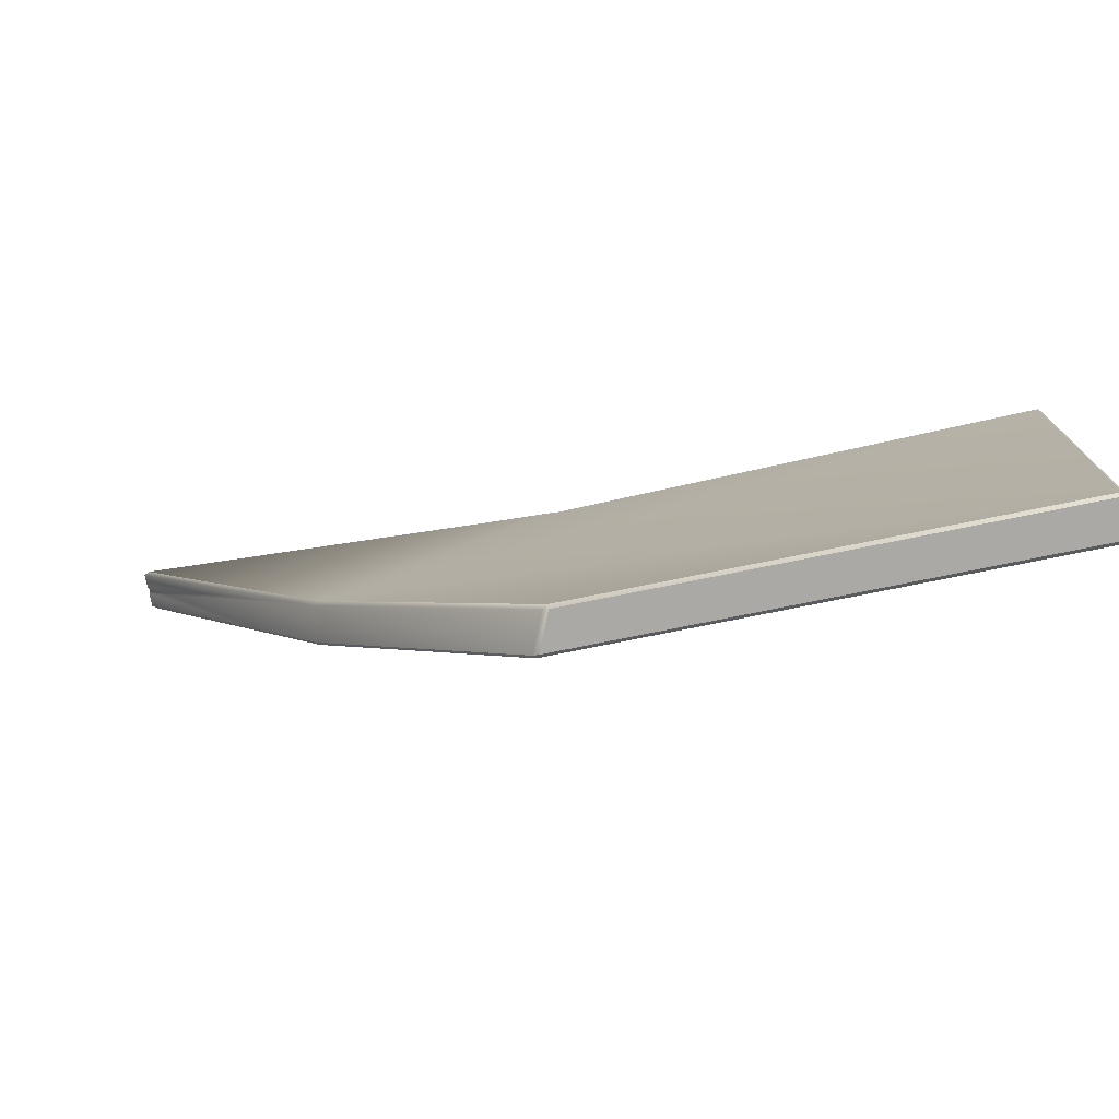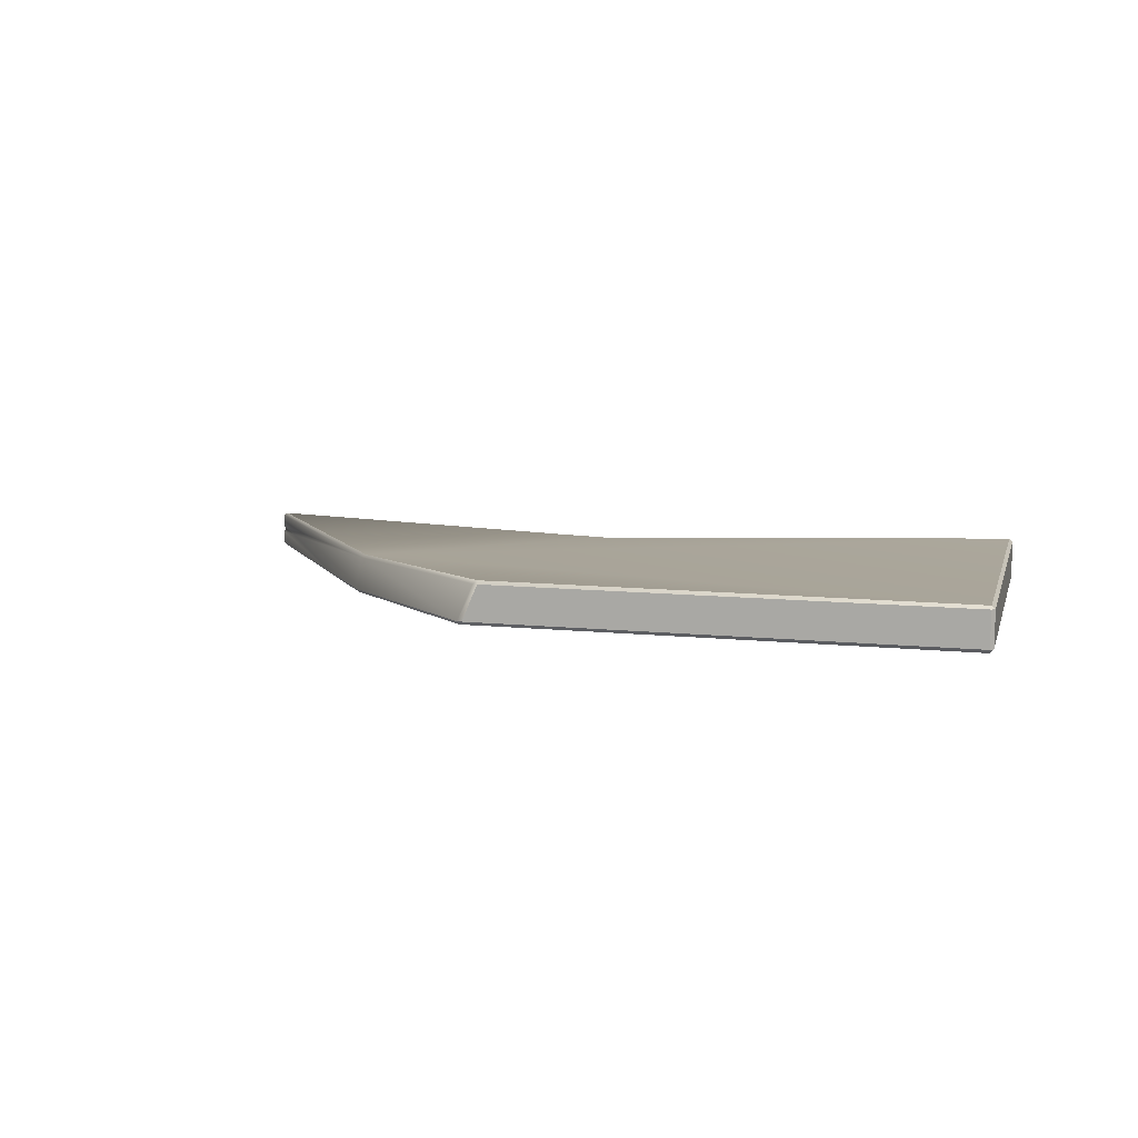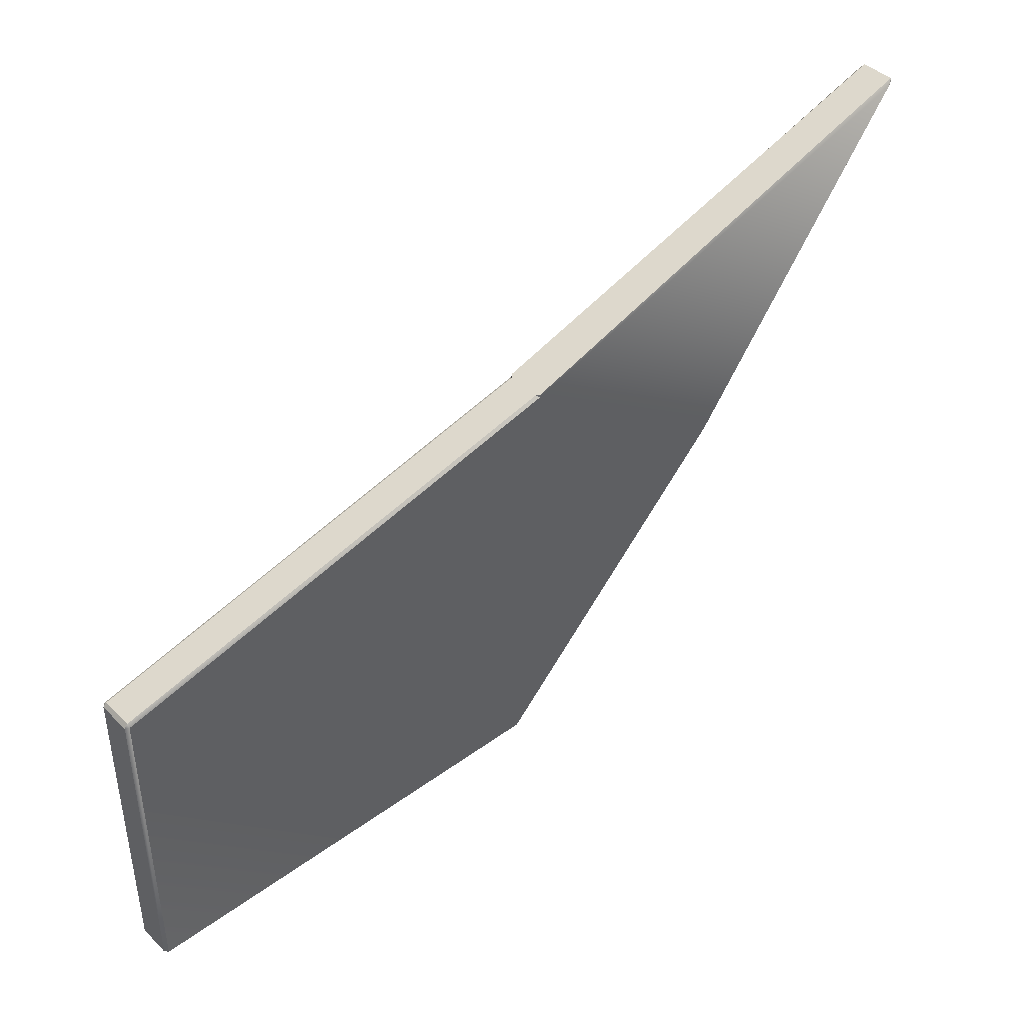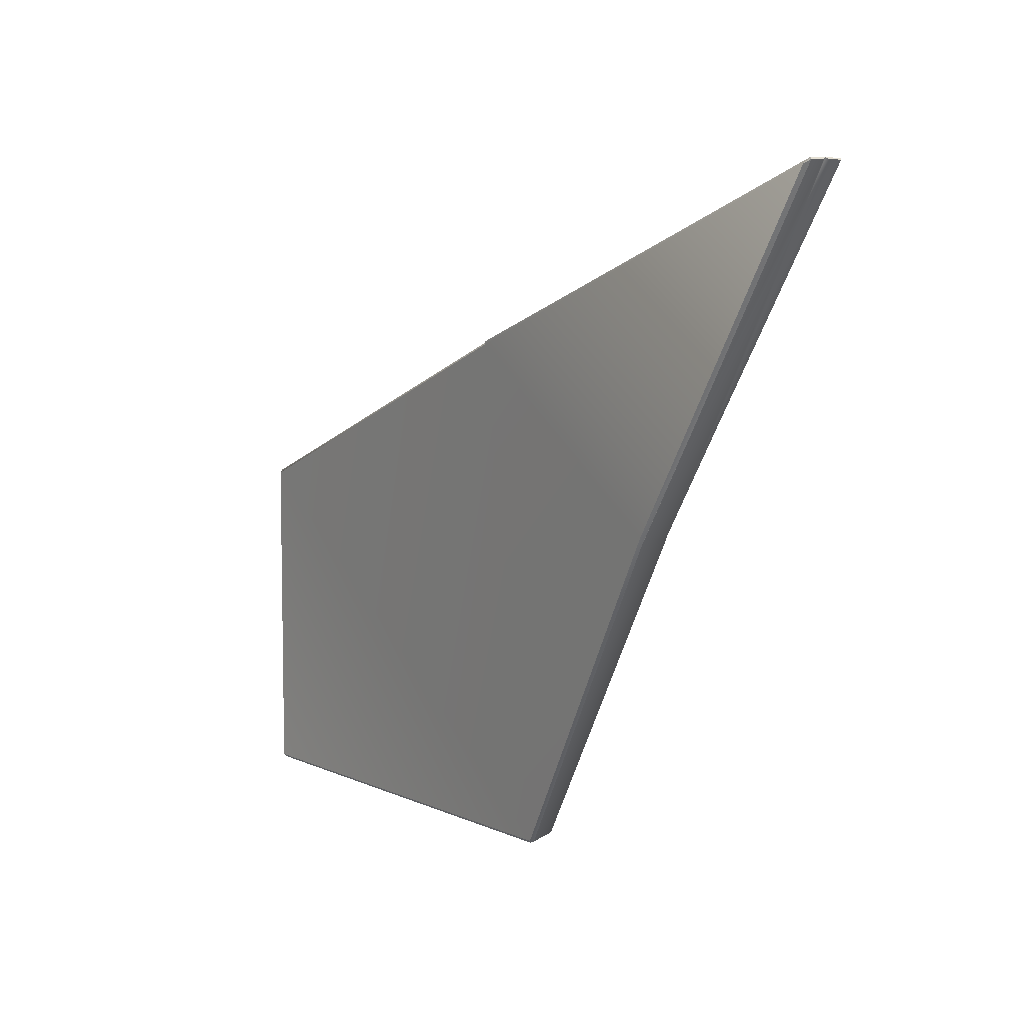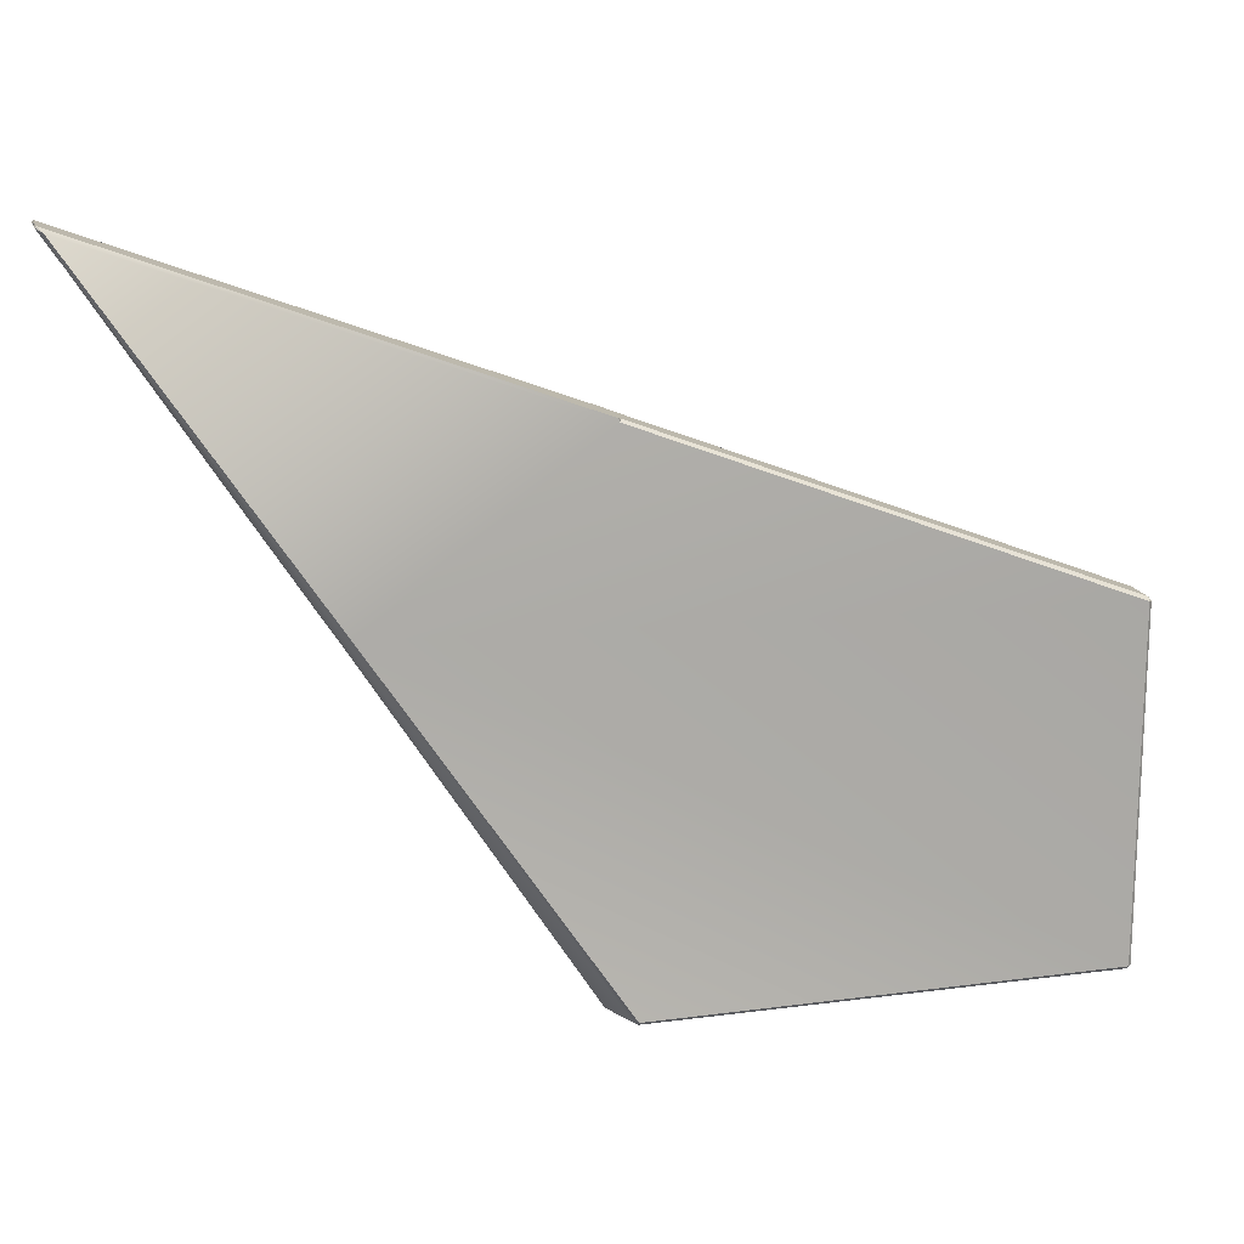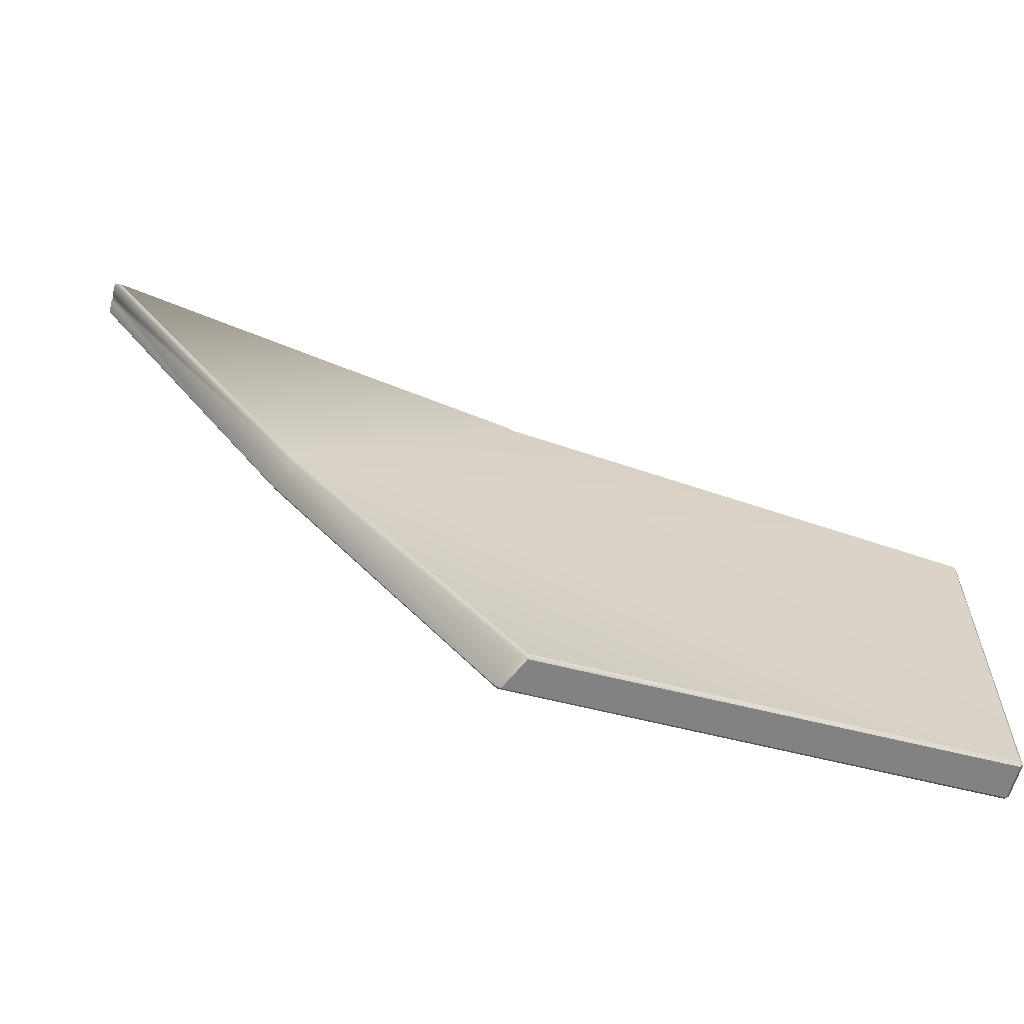
<metadata>
{"format":"obj","ext":"obj","renderer":"f3d","projection":"perspective","resolution":1024,"background":"white","views":[{"elev":-75.6,"azim":11.5,"up":"+Y"},{"elev":10.7,"azim":14.1,"up":"+Z"},{"elev":42.5,"azim":138.9,"up":"+Y"},{"elev":7.6,"azim":-128.1,"up":"+Y"},{"elev":16.3,"azim":-15.2,"up":"+Y"},{"elev":-60.7,"azim":-14.6,"up":"+Y"}]}
</metadata>
<code>
g Object008
v 11.23 -8.453 1.373
v 11.19 -8.493 1.373
v 11.19 -8.453 1.409
v 11.19 -8.493 0.9439
v 11.23 -8.453 0.9439
v 11.19 -8.453 0.8995
v 11.19 -4.298 0.9038
v 11.23 -4.311 0.9439
v 11.19 -4.257 0.9402
v 11.23 -4.311 1.373
v 11.19 -4.298 1.413
v 11.19 -4.257 1.369
v 5.625 -8.453 1.412
v 5.631 -8.493 1.373
v 5.568 -8.456 1.368
v 5.451 -8.493 0.9439
v 5.413 -8.453 0.9024
v 5.382 -8.459 0.939
v 0.01722 -0.06304 0.5982
v 0.08179 -0.13 0.6419
v 0.001949 -0.08228 0.5985
v 0.07837 -0.1287 0.1326
v 0.01722 -0.06304 0.1691
v 0.001357 -0.08266 0.1694
v 5.604 -2.16 0.7939
v 5.572 -2.184 0.8339
v 5.567 -2.146 0.8309
v 5.572 -2.183 0.3247
v 5.604 -2.16 0.3647
v 5.567 -2.146 0.325
v 0.01712 -0.063 0.3854
v 0.001357 -0.08267 0.3419
v 0.01722 -0.06304 0.382
v 11.19 -4.298 1.413
v 5.604 -2.16 0.7939
v 11.19 -4.257 1.369
v 5.604 -2.16 0.7939
v 11.19 -4.298 1.413
v 5.572 -2.184 0.8339
v 0.07837 -0.1287 0.1326
v 5.567 -2.146 0.325
v 0.01722 -0.06304 0.1691
v 5.567 -2.146 0.325
v 0.07837 -0.1287 0.1326
v 5.572 -2.183 0.3247
v 5.572 -2.183 0.3247
v 11.19 -4.257 0.9402
v 5.604 -2.16 0.3647
v 11.19 -4.257 0.9402
v 5.572 -2.183 0.3247
v 11.19 -4.298 0.9038
v 5.631 -8.493 1.373
v 11.19 -8.493 0.9439
v 5.451 -8.493 0.9439
v 11.19 -8.493 1.373
v 11.19 -8.453 0.8995
v 11.19 -4.298 0.9038
v 5.413 -8.453 0.9024
v 5.572 -2.183 0.3247
v 2.718 -4.247 0.3247
v 0.07837 -0.1287 0.1326
v 5.625 -8.453 1.412
v 2.824 -4.247 0.8339
v 11.19 -8.453 1.409
v 11.19 -4.298 1.413
v 5.572 -2.184 0.8339
v 0.08179 -0.13 0.6419
v 11.23 -8.453 1.373
v 11.23 -4.311 0.9439
v 11.23 -8.453 0.9439
v 11.23 -4.311 1.373
v 0.01712 -0.063 0.3854
v 5.567 -2.146 0.8309
v 0.01722 -0.06304 0.5982
v 5.604 -2.16 0.7939
v 5.567 -2.146 0.325
v 0.01722 -0.06304 0.382
v 0.01722 -0.06304 0.1691
v 5.604 -2.16 0.3647
v 11.19 -4.257 1.369
v 11.19 -4.257 0.9402
v 0.001357 -0.08267 0.3419
v 1.835 -2.944 0.3028
v 0.001357 -0.08266 0.1694
v 0.4094 -0.7065 0.4127
v 0.01712 -0.063 0.3854
v 2.672 -4.237 0.3645
v 0.001949 -0.08228 0.4261
v 2.761 -4.237 0.7903
v 2.803 -4.307 0.7992
v 2.719 -4.303 0.3686
v 5.382 -8.459 0.939
v 2.824 -4.247 0.8339
v 1.906 -2.941 0.7318
v 0.001949 -0.08228 0.5985
v 0.08179 -0.13 0.6419
v 2.824 -4.247 0.8339
v 5.568 -8.456 1.368
v 2.824 -4.247 0.8339
v 5.625 -8.453 1.412
v 5.631 -8.493 1.373
v 5.451 -8.493 0.9439
v 2.719 -4.303 0.3686
v 1.835 -2.944 0.3028
v 2.672 -4.237 0.3645
v 2.718 -4.247 0.3247
v 11.19 -8.493 1.373
v 5.625 -8.453 1.412
v 11.19 -8.453 1.409
v 5.631 -8.493 1.373
v 5.451 -8.493 0.9439
v 11.19 -8.453 0.8995
v 5.413 -8.453 0.9024
v 11.19 -8.493 0.9439
v 11.19 -8.493 0.9439
v 11.23 -8.453 1.373
v 11.23 -8.453 0.9439
v 11.19 -8.493 1.373
v 11.19 -4.298 0.9038
v 11.23 -8.453 0.9439
v 11.23 -4.311 0.9439
v 11.19 -8.453 0.8995
v 11.19 -8.453 1.409
v 11.23 -4.311 1.373
v 11.23 -8.453 1.373
v 11.19 -4.298 1.413
v 5.413 -8.453 0.9024
v 2.719 -4.303 0.3686
v 5.382 -8.459 0.939
v 2.718 -4.247 0.3247
v 11.23 -4.311 0.9439
v 11.19 -4.257 1.369
v 11.19 -4.257 0.9402
v 11.23 -4.311 1.373
v 0.01722 -0.06304 0.1691
v 0.001357 -0.08267 0.3419
v 0.001357 -0.08266 0.1694
v 0.01722 -0.06304 0.382
v 5.572 -2.184 0.8339
v 0.01722 -0.06304 0.5982
v 5.567 -2.146 0.8309
v 0.08179 -0.13 0.6419
v 2.718 -4.247 0.3247
v 0.001357 -0.08266 0.1694
v 1.835 -2.944 0.3028
v 0.07837 -0.1287 0.1326
v 0.01712 -0.063 0.3854
v 0.001949 -0.08228 0.5985
v 0.001949 -0.08228 0.4261
v 0.01722 -0.06304 0.5982
g Object008_0
f 3 2 1
f 6 5 4
f 9 8 7
f 12 11 10
f 15 14 13
f 18 17 16
f 21 20 19
f 24 23 22
f 27 26 25
f 30 29 28
f 33 32 31
f 36 35 34
f 39 38 37
f 42 41 40
f 45 44 43
f 48 47 46
f 51 50 49
f 54 53 52
f 55 52 53
f 58 57 56
f 59 57 58
f 60 59 58
f 61 59 60
f 64 63 62
f 65 63 64
f 66 63 65
f 67 63 66
f 70 69 68
f 71 68 69
f 74 73 72
f 73 75 72
f 72 75 76
f 77 72 76
f 78 77 76
f 76 75 79
f 75 80 79
f 81 79 80
f 84 83 82
f 82 83 85
f 82 85 86
f 87 85 83
f 85 88 86
f 85 87 89
f 85 89 88
f 89 87 90
f 91 90 87
f 91 92 90
f 90 93 89
f 94 89 93
f 94 88 89
f 95 88 94
f 95 94 96
f 97 96 94
f 98 90 92
f 90 98 99
f 100 99 98
f 98 92 101
f 102 101 92
f 105 104 103
f 106 103 104
f 109 108 107
f 110 107 108
f 113 112 111
f 114 111 112
f 117 116 115
f 118 115 116
f 121 120 119
f 122 119 120
f 125 124 123
f 126 123 124
f 129 128 127
f 130 127 128
f 133 132 131
f 134 131 132
f 137 136 135
f 138 135 136
f 141 140 139
f 142 139 140
f 145 144 143
f 146 143 144
f 149 148 147
f 150 147 148

</code>
